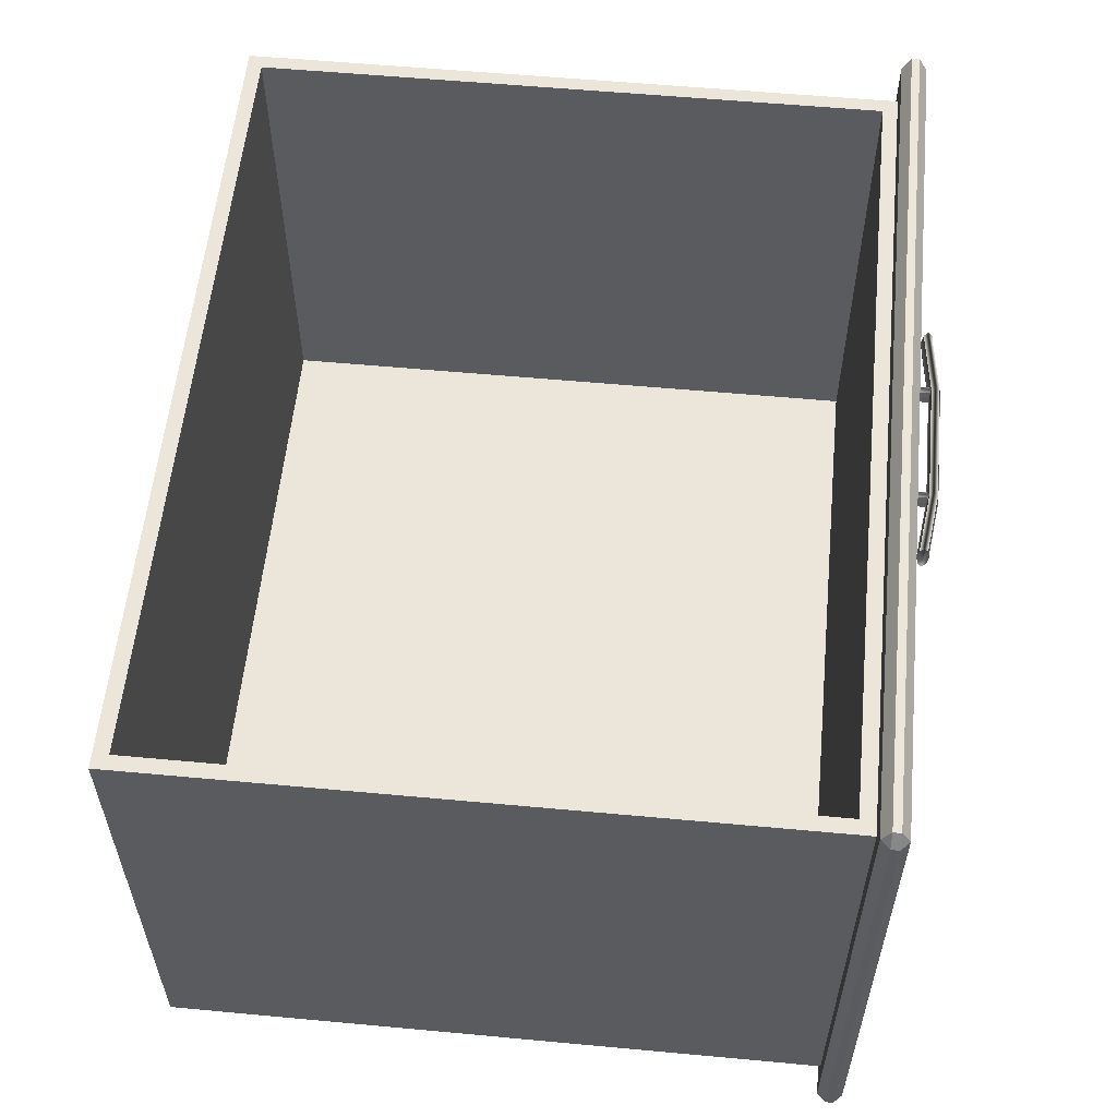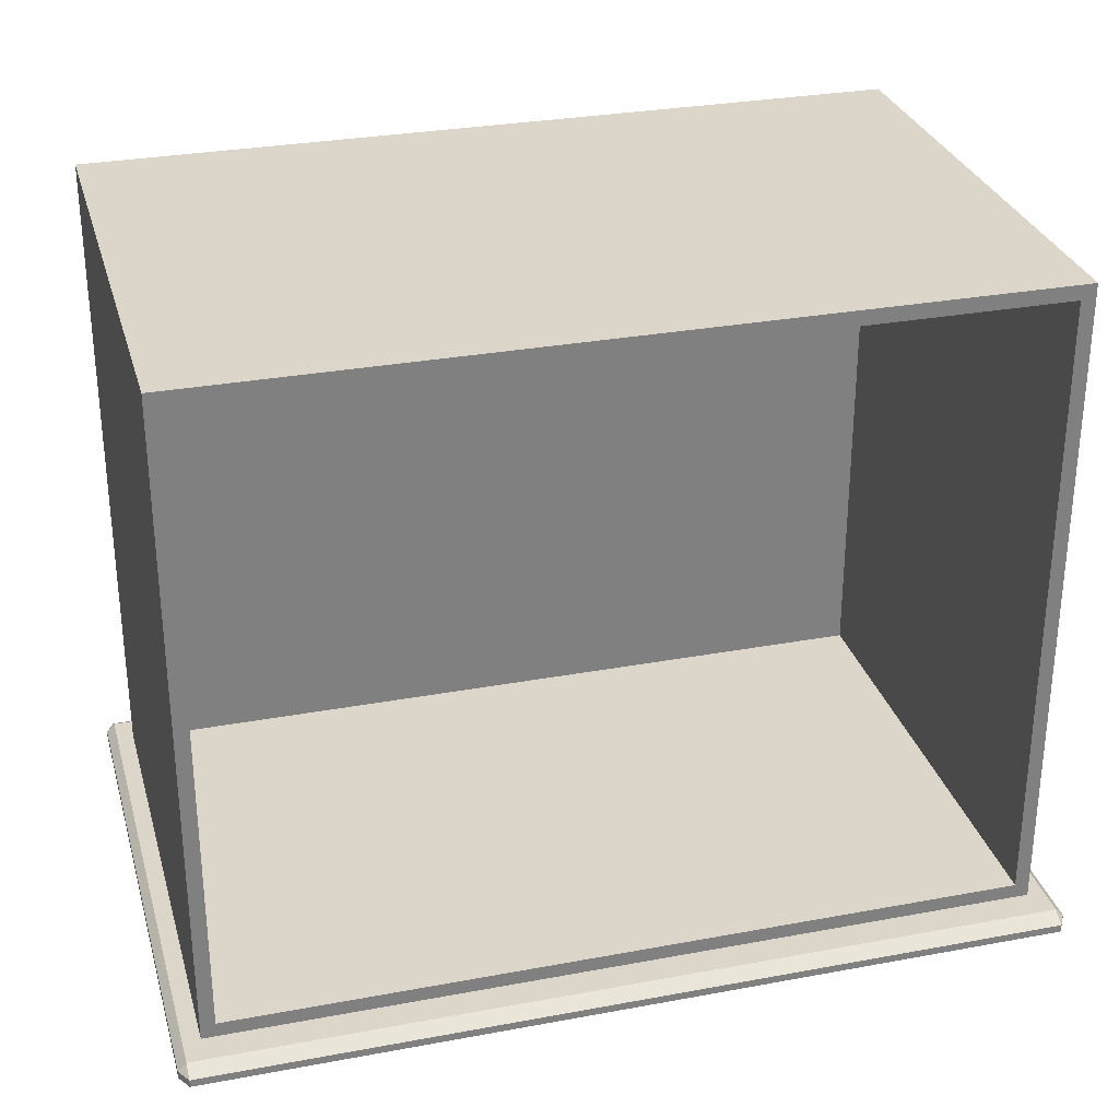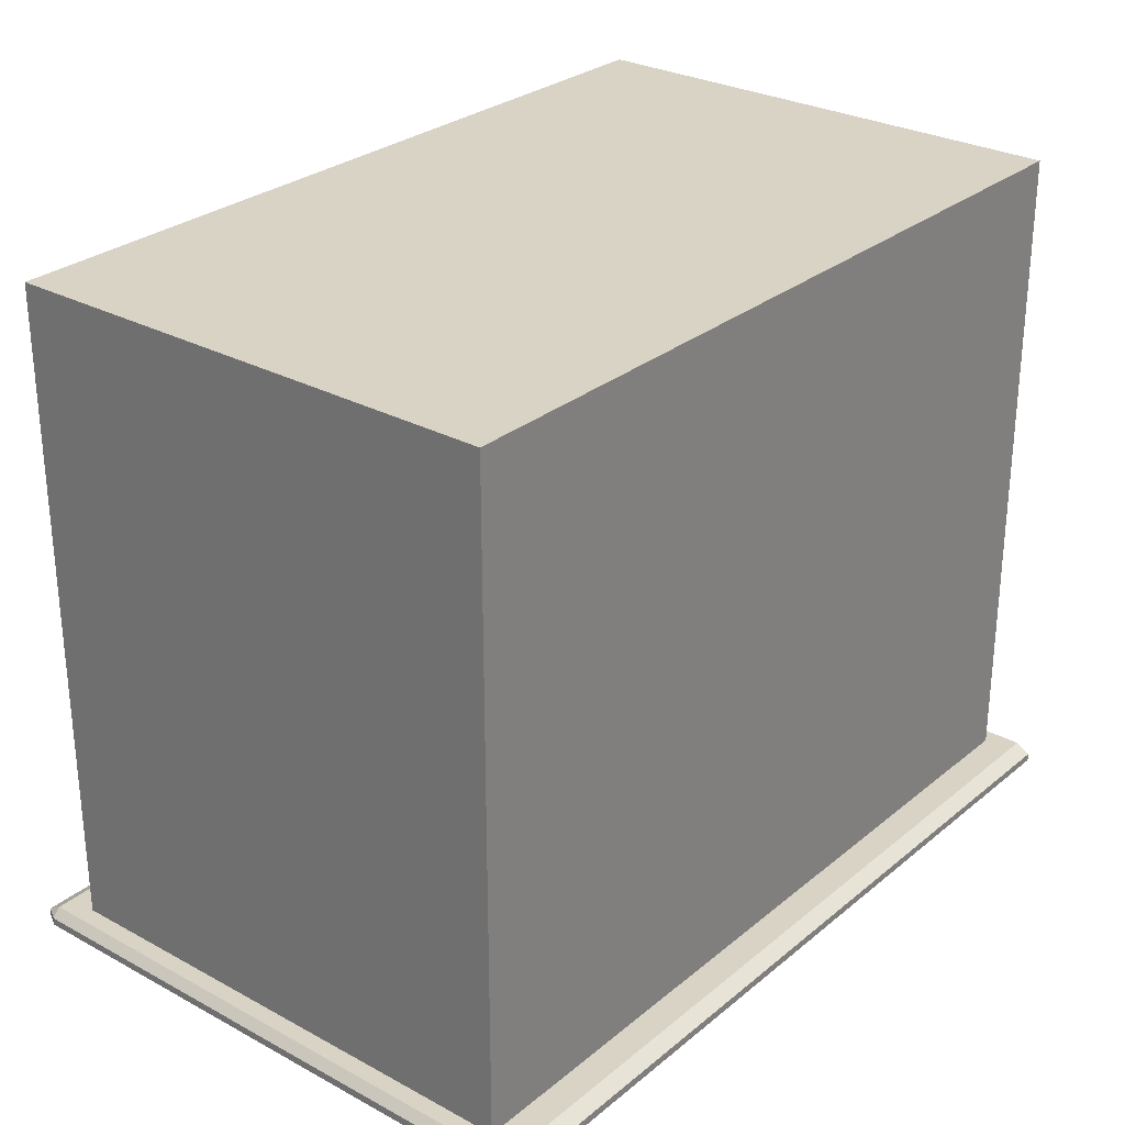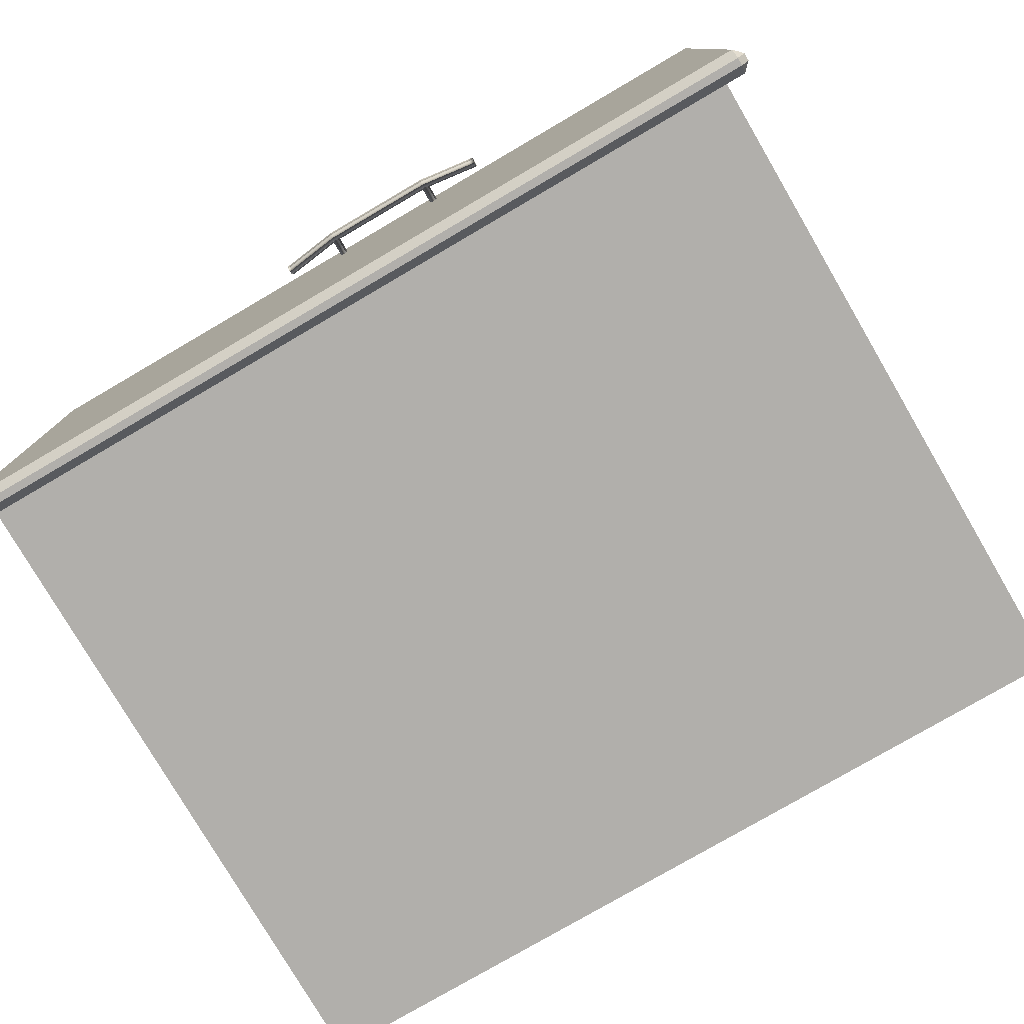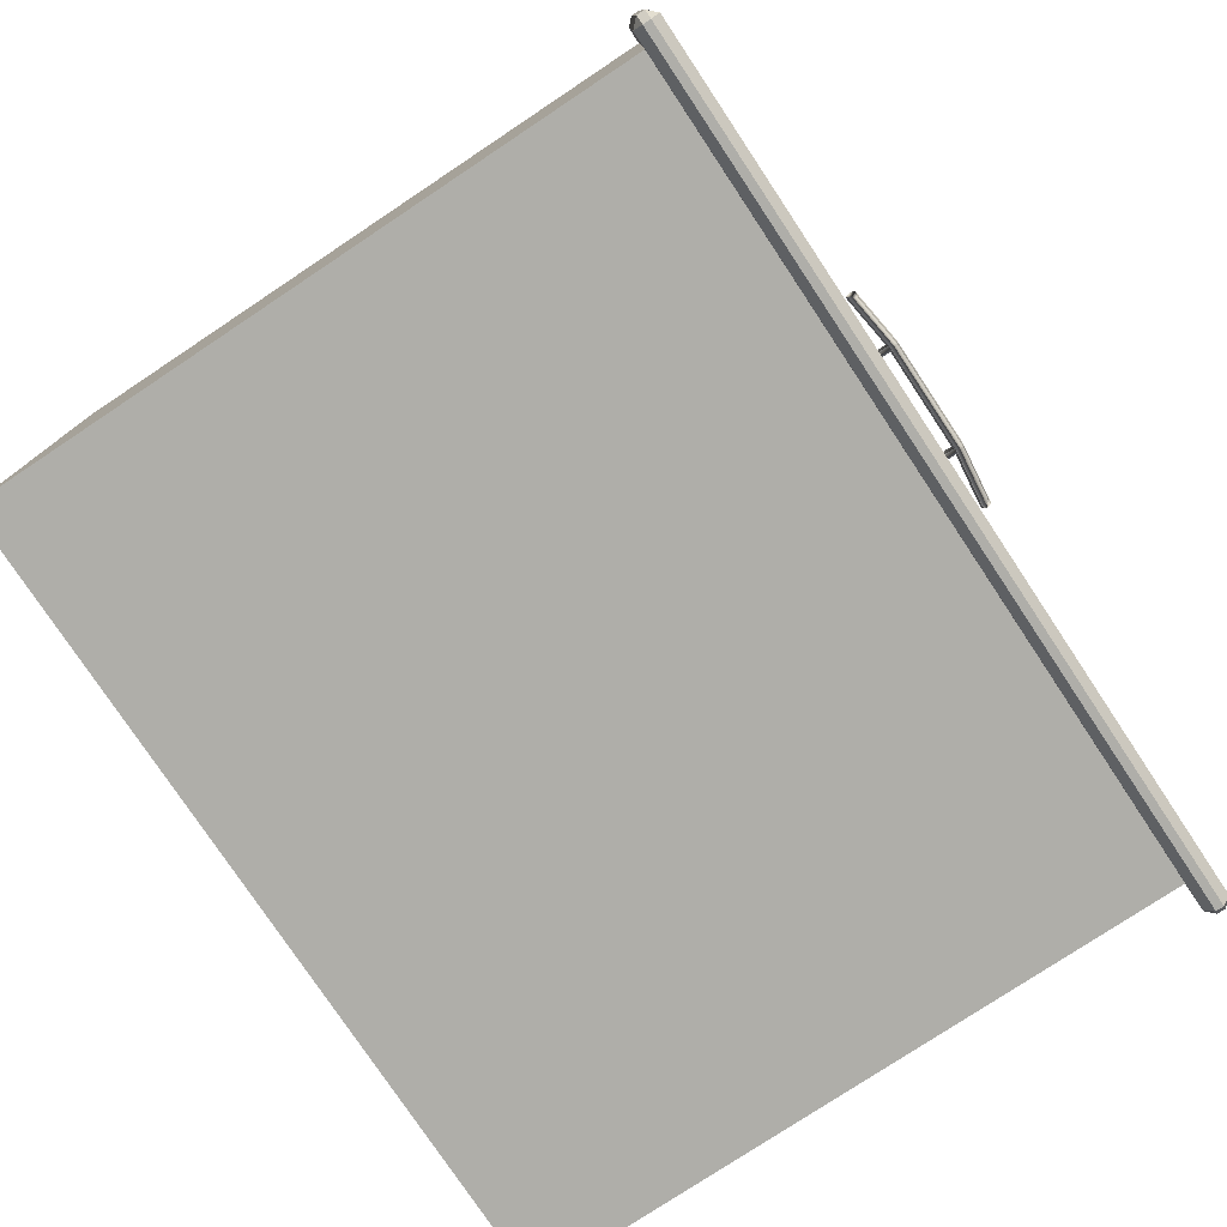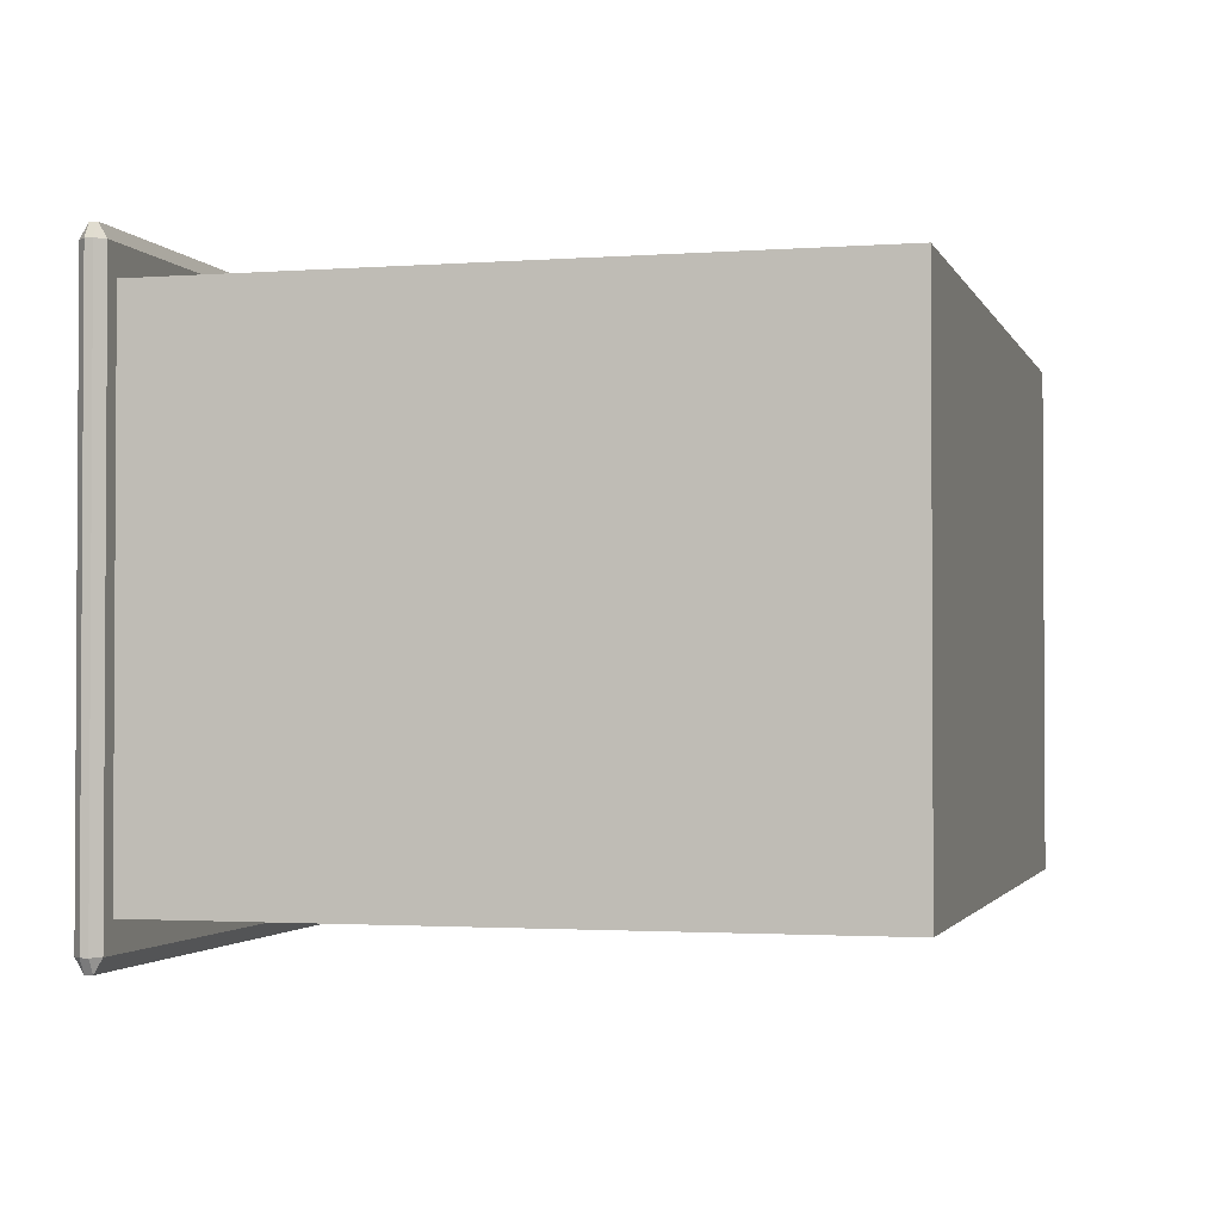
<metadata>
{"format":"obj","ext":"obj","renderer":"f3d","projection":"perspective","resolution":1024,"background":"white","views":[{"elev":57.2,"azim":-84.5,"up":"+Z"},{"elev":29.9,"azim":-15.2,"up":"+Y"},{"elev":28.3,"azim":129.3,"up":"+Y"},{"elev":-78.2,"azim":30.3,"up":"+Z"},{"elev":-77.5,"azim":-56.4,"up":"+Z"},{"elev":-1.9,"azim":104.9,"up":"+Z"}]}
</metadata>
<code>
o DeskDrawer_301_7
v -0.5552 -0.204 -0.3667
v -0.5541 -0.204 -0.3678
v -0.553 -0.204 -0.3667
v -0.5556 -0.204 -0.364
v -0.5525 -0.204 -0.364
v -0.5552 -0.204 -0.3613
v -0.553 -0.204 -0.3613
v -0.5541 -0.204 -0.3602
v -0.553 -0.1874 -0.3667
v -0.5525 -0.1874 -0.364
v -0.553 -0.1874 -0.3613
v -0.5541 -0.1874 -0.3602
v -0.5552 -0.1874 -0.3613
v -0.5556 -0.1874 -0.364
v -0.5552 -0.1874 -0.3667
v -0.5541 -0.1874 -0.3678
v -0.5986 -0.204 -0.3667
v -0.5975 -0.204 -0.3678
v -0.5964 -0.204 -0.3667
v -0.5991 -0.204 -0.364
v -0.5959 -0.204 -0.364
v -0.5986 -0.204 -0.3613
v -0.5964 -0.204 -0.3613
v -0.5975 -0.204 -0.3602
v -0.5964 -0.1874 -0.3667
v -0.5959 -0.1874 -0.364
v -0.5964 -0.1874 -0.3613
v -0.5975 -0.1874 -0.3602
v -0.5986 -0.1874 -0.3613
v -0.5991 -0.1874 -0.364
v -0.5986 -0.1874 -0.3667
v -0.5975 -0.1874 -0.3678
v -0.6197 -0.1994 -0.364
v -0.6206 -0.1994 -0.364
v -0.6206 -0.2 -0.3603
v -0.6197 -0.2 -0.3603
v -0.6197 -0.2 -0.3678
v -0.6206 -0.2 -0.3678
v -0.598 -0.2028 -0.3678
v -0.598 -0.2022 -0.364
v -0.5543 -0.2028 -0.3678
v -0.5543 -0.2022 -0.364
v -0.598 -0.2028 -0.3603
v -0.5543 -0.2028 -0.3603
v -0.5327 -0.1994 -0.364
v -0.5327 -0.2 -0.3603
v -0.5327 -0.2 -0.3678
v -0.5312 -0.2 -0.3678
v -0.5312 -0.1994 -0.364
v -0.5312 -0.2 -0.3603
v -0.6206 -0.2014 -0.3587
v -0.6197 -0.2014 -0.3587
v -0.6206 -0.2029 -0.3603
v -0.6197 -0.2029 -0.3603
v -0.598 -0.2043 -0.3587
v -0.598 -0.2057 -0.3603
v -0.5543 -0.2043 -0.3587
v -0.5543 -0.2057 -0.3603
v -0.5327 -0.2014 -0.3587
v -0.5327 -0.2029 -0.3603
v -0.5312 -0.2014 -0.3587
v -0.5312 -0.2029 -0.3603
v -0.6206 -0.2034 -0.364
v -0.6197 -0.2034 -0.364
v -0.6206 -0.2028 -0.3678
v -0.6197 -0.2028 -0.3678
v -0.598 -0.2063 -0.364
v -0.598 -0.2057 -0.3678
v -0.5543 -0.2063 -0.364
v -0.5543 -0.2057 -0.3678
v -0.5327 -0.2034 -0.364
v -0.5327 -0.2028 -0.3678
v -0.5312 -0.2034 -0.364
v -0.5312 -0.2028 -0.3678
v -0.6206 -0.2014 -0.3693
v -0.6197 -0.2014 -0.3693
v -0.598 -0.2043 -0.3693
v -0.5543 -0.2043 -0.3693
v -0.5327 -0.2014 -0.3693
v -0.5312 -0.2014 -0.3693
v -0.7391 -0.1903 -0.3294
v -0.7391 -0.1931 -0.3294
v -0.4309 -0.1931 -0.3294
v -0.4309 -0.1903 -0.3294
v -0.7391 -0.1962 -0.5408
v -0.4309 -0.1962 -0.5408
v -0.4309 -0.1962 -0.3346
v -0.7391 -0.1962 -0.3346
v -0.7421 -0.1903 -0.5408
v -0.7421 -0.1931 -0.5408
v -0.7421 -0.1931 -0.3346
v -0.7421 -0.1903 -0.3346
v -0.4309 -0.1903 -0.546
v -0.4309 -0.1931 -0.546
v -0.7391 -0.1931 -0.546
v -0.7391 -0.1903 -0.546
v -0.4279 -0.1903 -0.3346
v -0.4279 -0.1931 -0.3346
v -0.4279 -0.1931 -0.5408
v -0.4279 -0.1903 -0.5408
v -0.7391 -0.1872 -0.3346
v -0.7391 -0.1872 -0.5408
v -0.4309 -0.1872 -0.3346
v -0.4309 -0.1872 -0.5408
v -0.7329 -0.1872 -0.5303
v -0.7329 -0.1872 -0.3451
v -0.4371 -0.1872 -0.5303
v -0.4371 -0.1872 -0.3451
v -0.7329 0.04967 -0.5303
v -0.7329 0.04967 -0.3451
v -0.4371 0.04967 -0.3451
v -0.4371 0.04967 -0.5303
v -0.7276 -0.1819 -0.3451
v -0.4424 -0.1819 -0.3451
v -0.4424 0.04436 -0.3451
v -0.7276 0.04436 -0.3451
v -0.4424 -0.1819 -0.5206
v -0.4424 0.04436 -0.5206
v -0.7276 0.04436 -0.5206
v -0.7276 -0.1819 -0.5206
f 1 3 2
f 3 1 4
f 3 4 5
f 5 4 6
f 5 6 7
f 7 6 8
f 3 10 9
f 3 5 10
f 5 11 10
f 5 7 11
f 7 12 11
f 7 8 12
f 8 13 12
f 8 6 13
f 6 14 13
f 6 4 14
f 4 15 14
f 4 1 15
f 2 9 16
f 2 3 9
f 1 2 16
f 1 16 15
f 17 19 18
f 19 17 20
f 19 20 21
f 21 20 22
f 21 22 23
f 23 22 24
f 19 26 25
f 19 21 26
f 21 27 26
f 21 23 27
f 23 28 27
f 23 24 28
f 24 29 28
f 24 22 29
f 22 30 29
f 22 20 30
f 20 31 30
f 20 17 31
f 18 25 32
f 18 19 25
f 17 18 32
f 17 32 31
f 33 35 34
f 33 36 35
f 37 33 34
f 37 34 38
f 39 33 37
f 39 40 33
f 40 36 33
f 41 40 39
f 41 42 40
f 42 43 40
f 40 43 36
f 42 44 43
f 45 44 42
f 45 46 44
f 47 42 41
f 47 45 42
f 48 45 47
f 48 49 45
f 49 46 45
f 49 50 46
f 36 51 35
f 36 52 51
f 52 53 51
f 52 54 53
f 55 54 52
f 55 56 54
f 57 56 55
f 57 58 56
f 44 57 55
f 44 55 43
f 43 52 36
f 43 55 52
f 46 57 44
f 46 59 57
f 59 58 57
f 59 60 58
f 61 60 59
f 61 62 60
f 50 59 46
f 50 61 59
f 54 63 53
f 54 64 63
f 64 65 63
f 64 66 65
f 67 66 64
f 67 68 66
f 69 68 67
f 69 70 68
f 58 69 67
f 58 67 56
f 56 64 54
f 56 67 64
f 60 69 58
f 60 71 69
f 71 70 69
f 71 72 70
f 73 72 71
f 73 74 72
f 62 71 60
f 62 73 71
f 66 75 65
f 66 76 75
f 76 38 75
f 76 37 38
f 77 37 76
f 77 39 37
f 78 39 77
f 78 41 39
f 70 78 77
f 70 77 68
f 68 76 66
f 68 77 76
f 72 78 70
f 72 79 78
f 79 41 78
f 79 47 41
f 80 47 79
f 80 48 47
f 74 79 72
f 74 80 79
f 35 38 34
f 38 35 51
f 38 51 75
f 75 51 53
f 75 53 65
f 65 53 63
f 48 50 49
f 50 48 80
f 50 80 61
f 61 80 74
f 61 74 62
f 62 74 73
f 81 83 82
f 81 84 83
f 85 87 86
f 85 88 87
f 89 91 90
f 89 92 91
f 93 95 94
f 93 96 95
f 97 99 98
f 97 100 99
f 92 101 81
f 89 96 102
f 97 84 103
f 100 104 93
f 91 82 88
f 90 85 95
f 98 87 83
f 99 94 86
f 92 102 101
f 92 89 102
f 103 100 97
f 103 104 100
f 96 104 102
f 96 93 104
f 101 84 81
f 101 103 84
f 88 90 91
f 88 85 90
f 98 86 87
f 98 99 86
f 85 94 95
f 85 86 94
f 82 87 88
f 82 83 87
f 97 83 84
f 97 98 83
f 91 81 82
f 91 92 81
f 95 89 90
f 95 96 89
f 93 99 100
f 93 94 99
f 105 101 102
f 105 106 101
f 107 105 102
f 107 102 104
f 108 107 104
f 108 104 103
f 106 103 101
f 106 108 103
f 109 111 110
f 109 112 111
f 106 109 110
f 106 105 109
f 107 111 112
f 107 108 111
f 105 112 109
f 105 107 112
f 113 108 106
f 113 114 108
f 114 111 108
f 114 115 111
f 115 110 111
f 115 116 110
f 116 106 110
f 116 113 106
f 117 119 118
f 117 120 119
f 114 120 117
f 114 113 120
f 116 118 119
f 116 115 118
f 113 119 120
f 113 116 119
f 115 117 118
f 115 114 117

</code>
